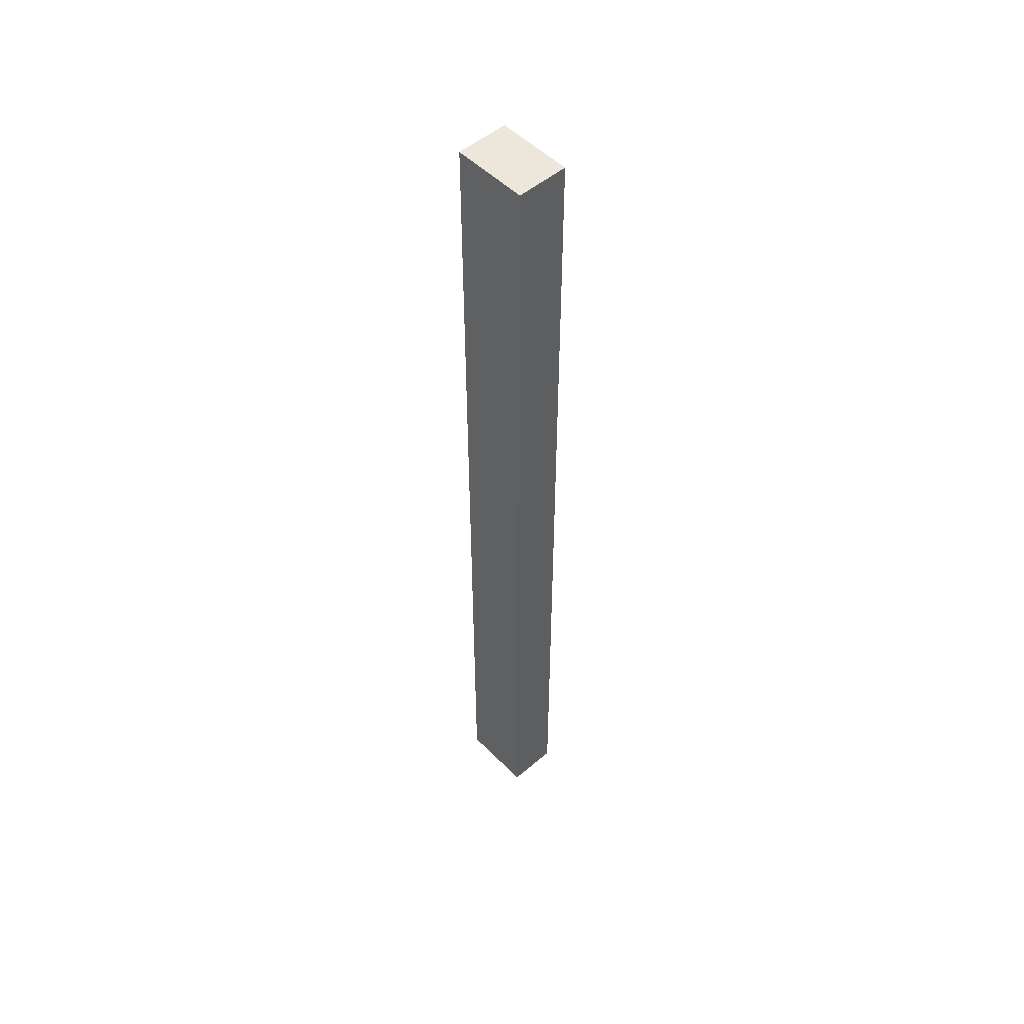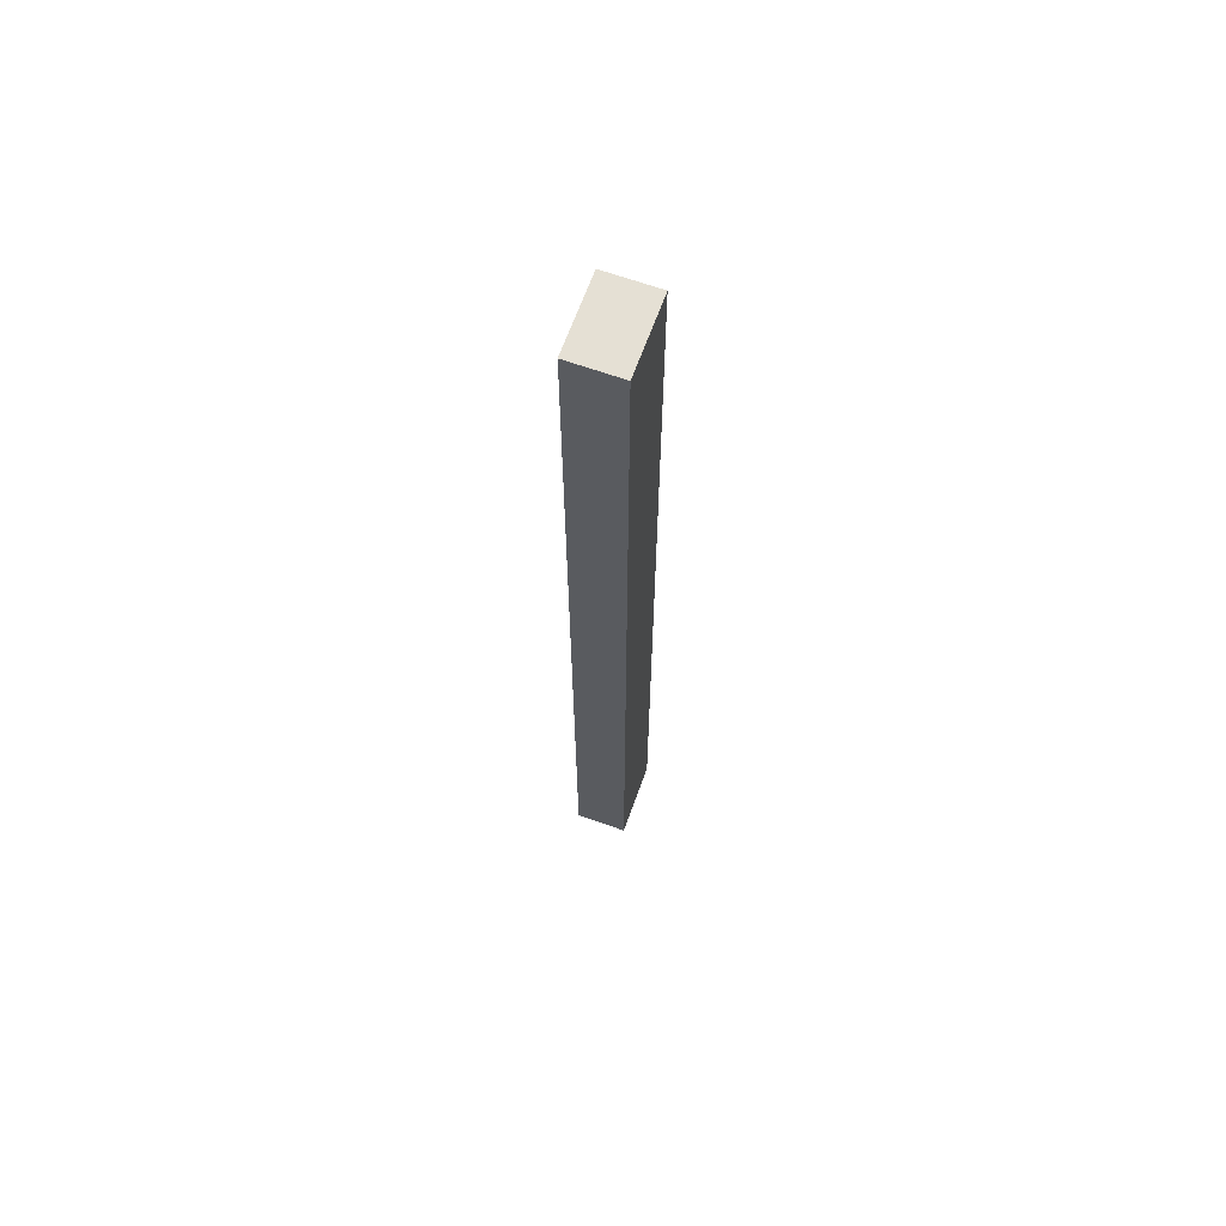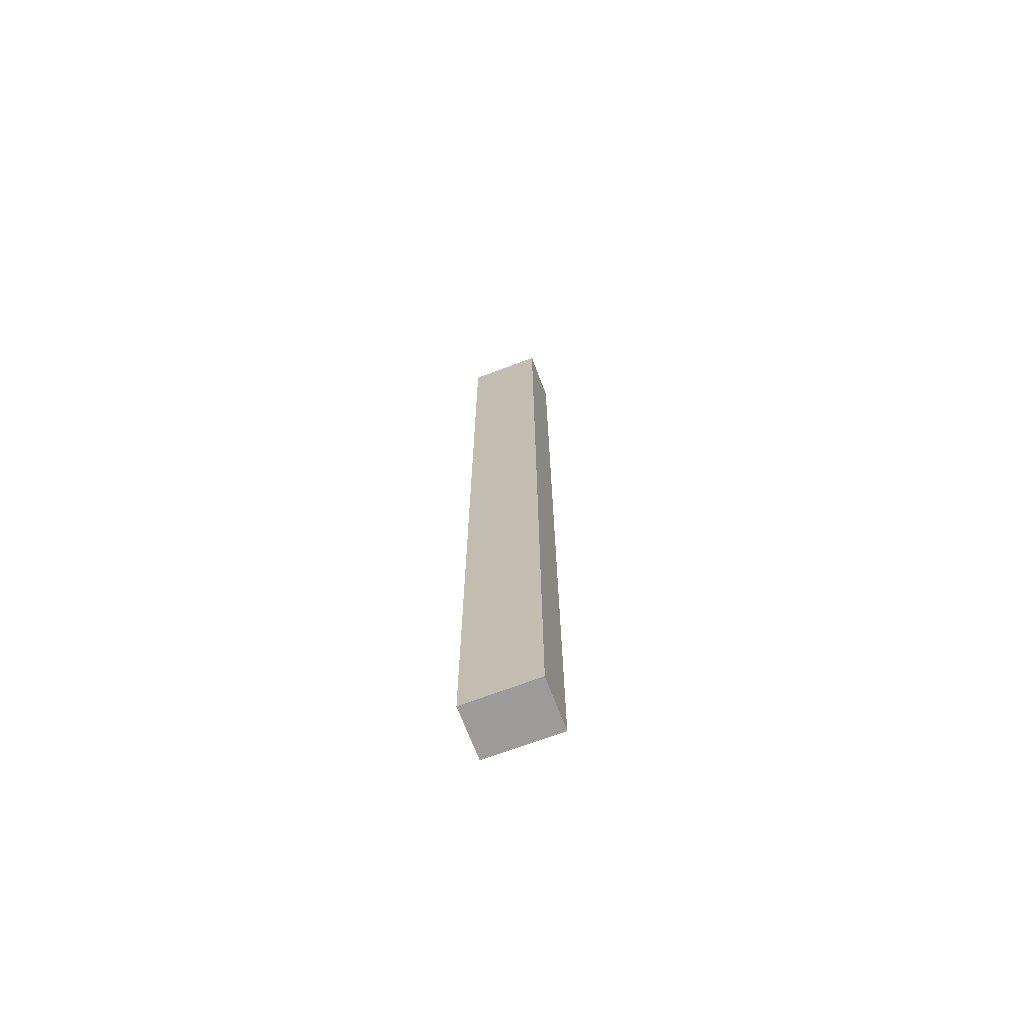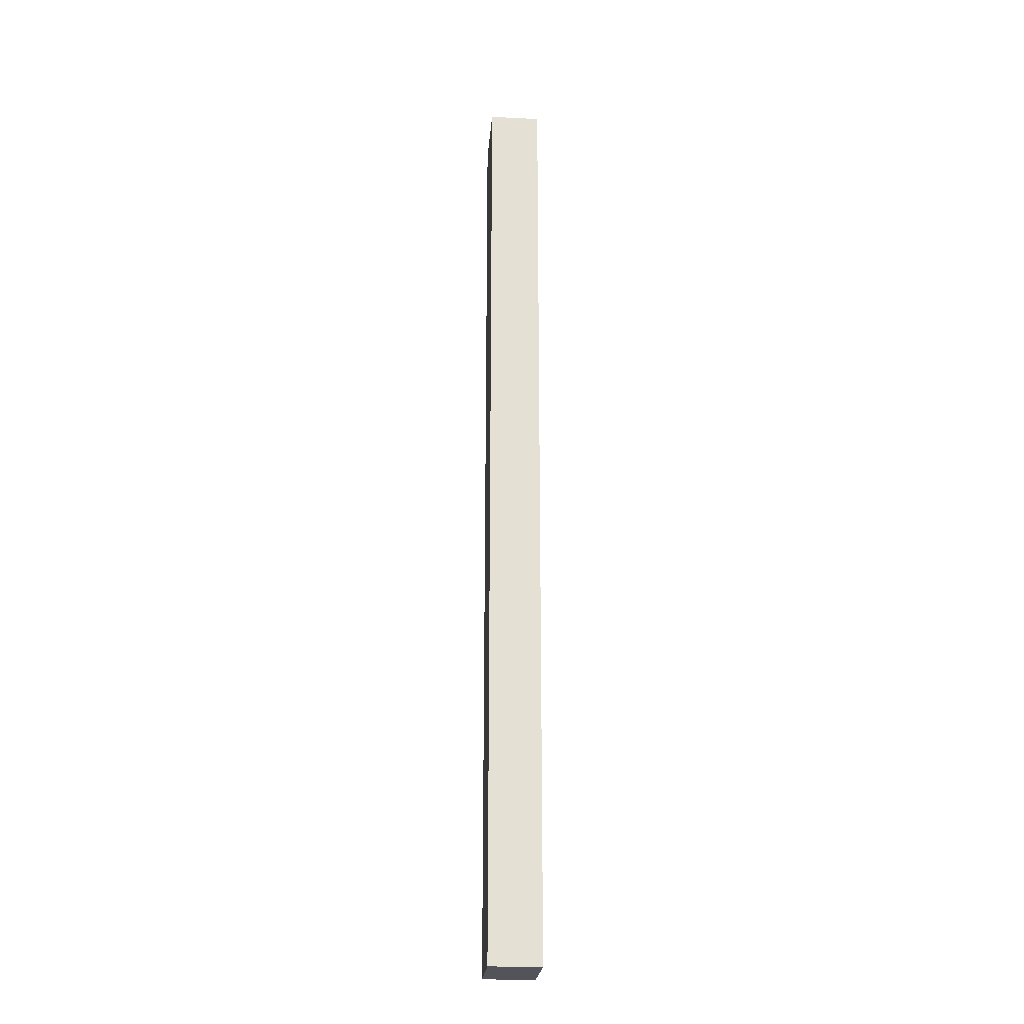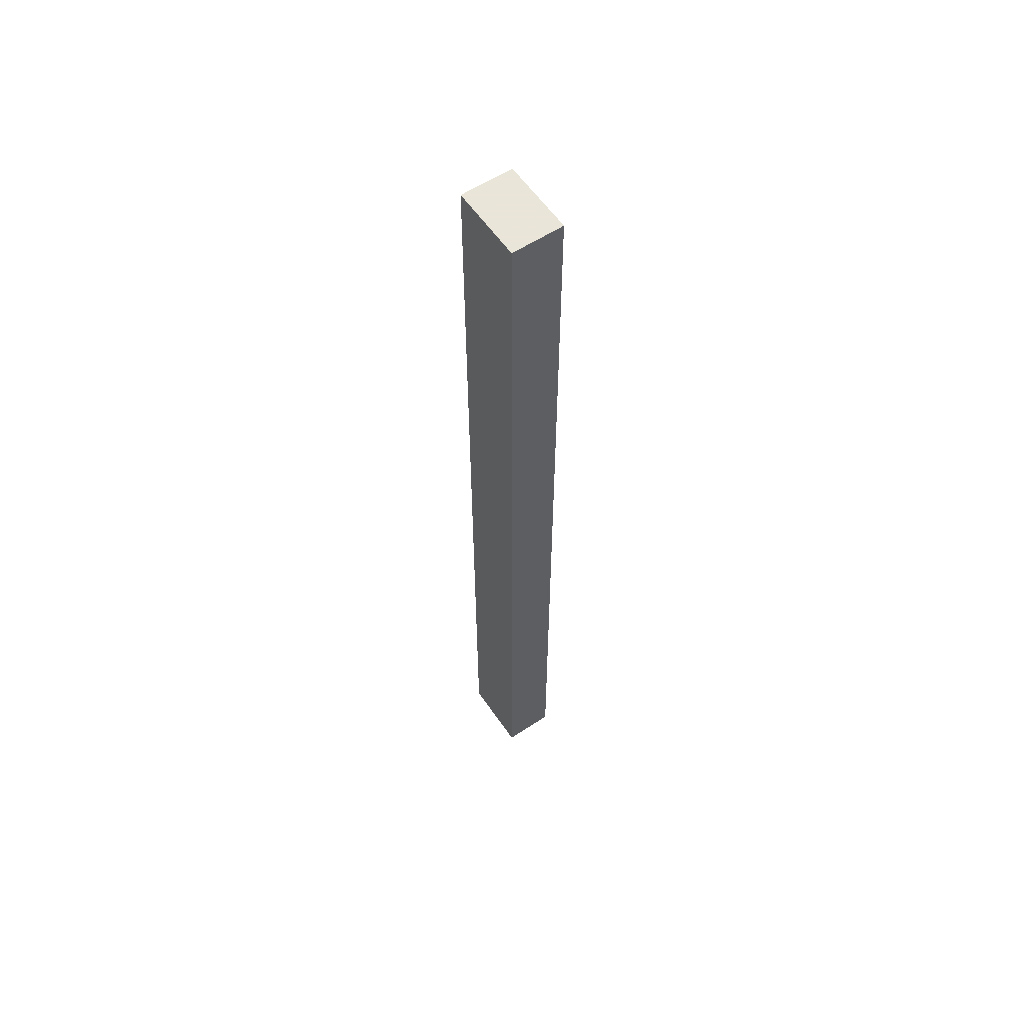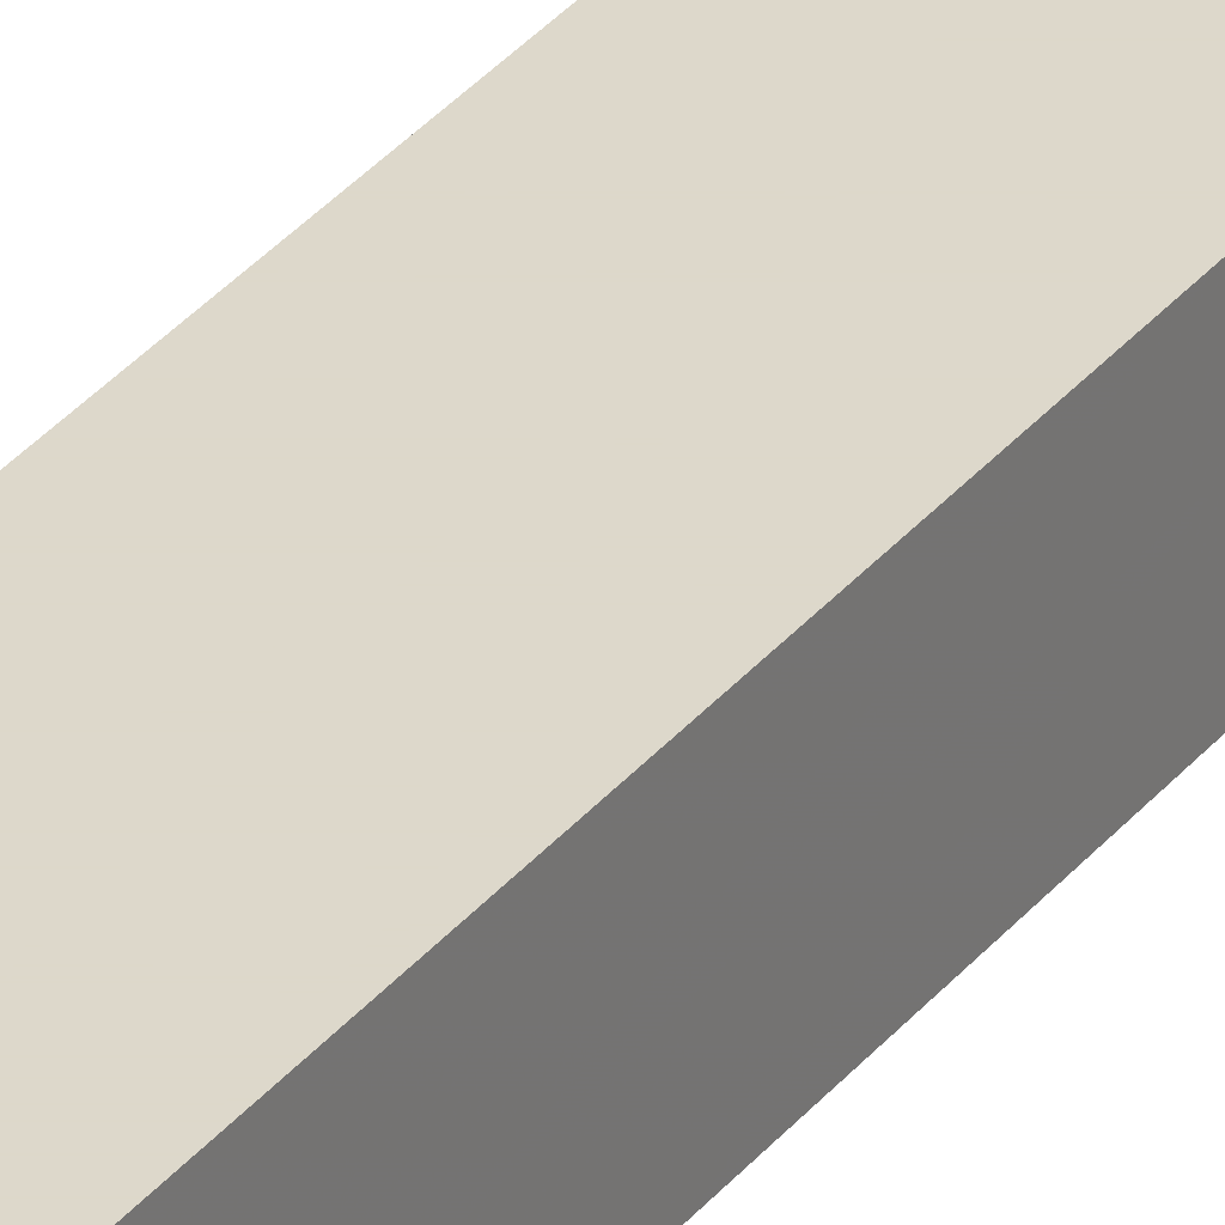
<metadata>
{"format":"obj","ext":"obj","renderer":"f3d","projection":"perspective","resolution":1024,"background":"white","views":[{"elev":51.5,"azim":47.2,"up":"+Z"},{"elev":65.9,"azim":109.8,"up":"+Z"},{"elev":-69.7,"azim":-159.3,"up":"+Z"},{"elev":-23.8,"azim":-94.7,"up":"+Z"},{"elev":58.6,"azim":-124.2,"up":"+Z"},{"elev":31.1,"azim":-149.0,"up":"+Y"}]}
</metadata>
<code>
v -112.6 -38.12 -0.114
v -112.6 -38.12 105.2
v -104.2 -38.12 105.2
v -104.2 -38.12 -0.114
v -112.6 -43.85 -0.114
v -104.2 -43.85 -0.114
v -104.2 -43.85 105.2
v -112.6 -43.85 105.2
f 1 2 3
f 3 4 1
f 5 6 7
f 7 8 5
f 1 4 6
f 6 5 1
f 4 3 7
f 7 6 4
f 3 2 8
f 8 7 3
f 2 1 5
f 5 8 2

</code>
